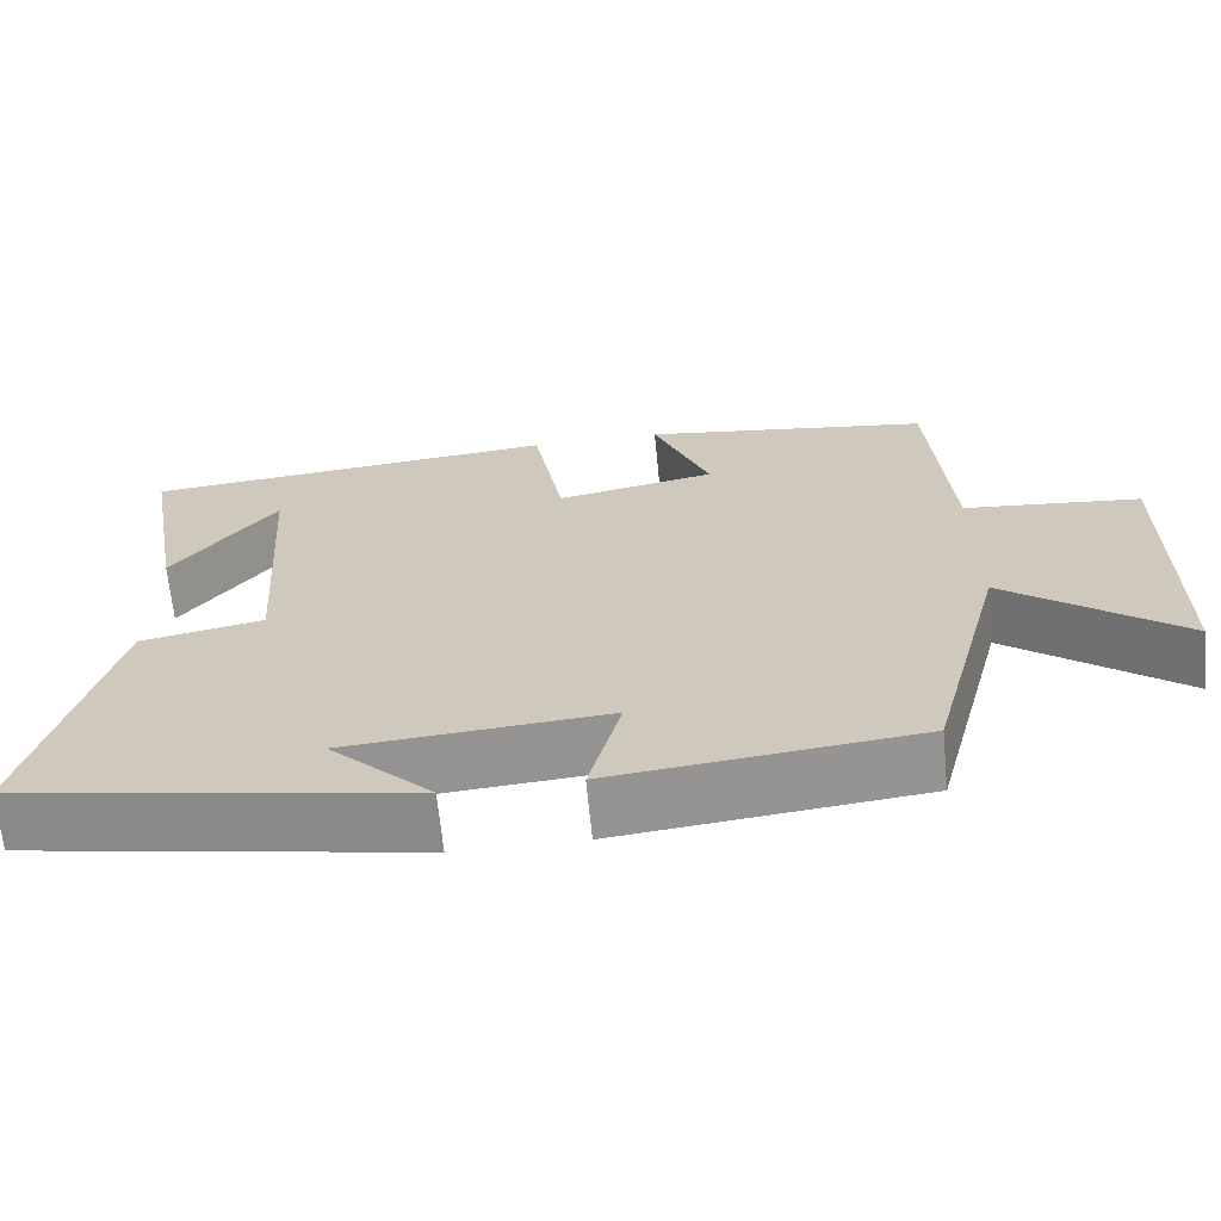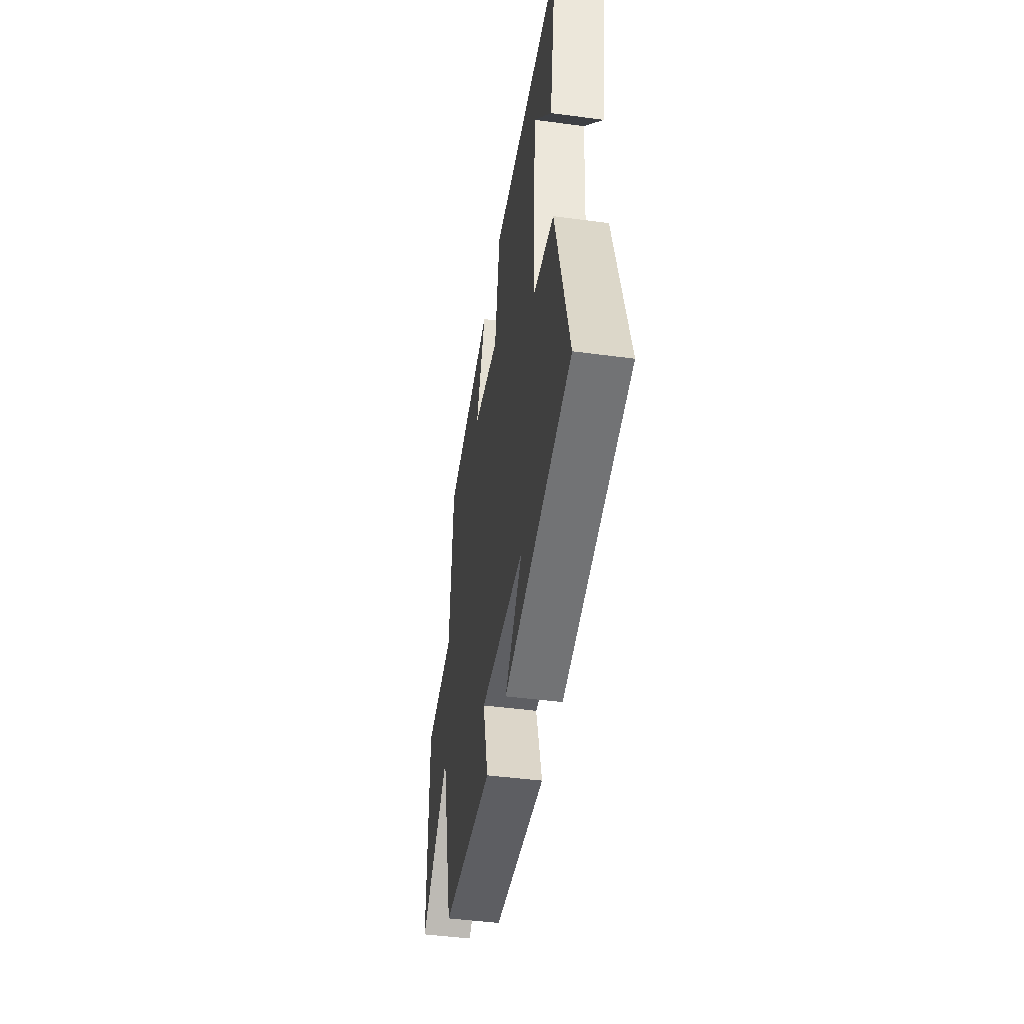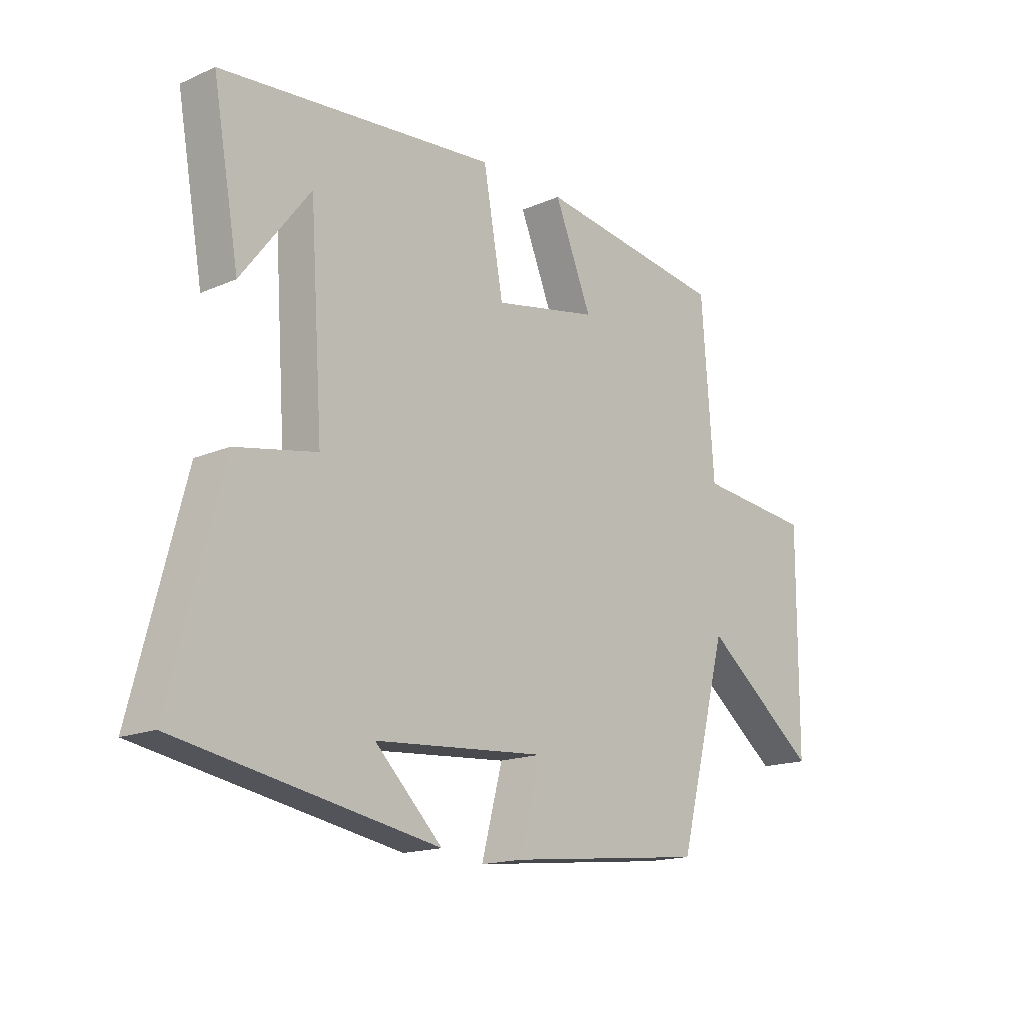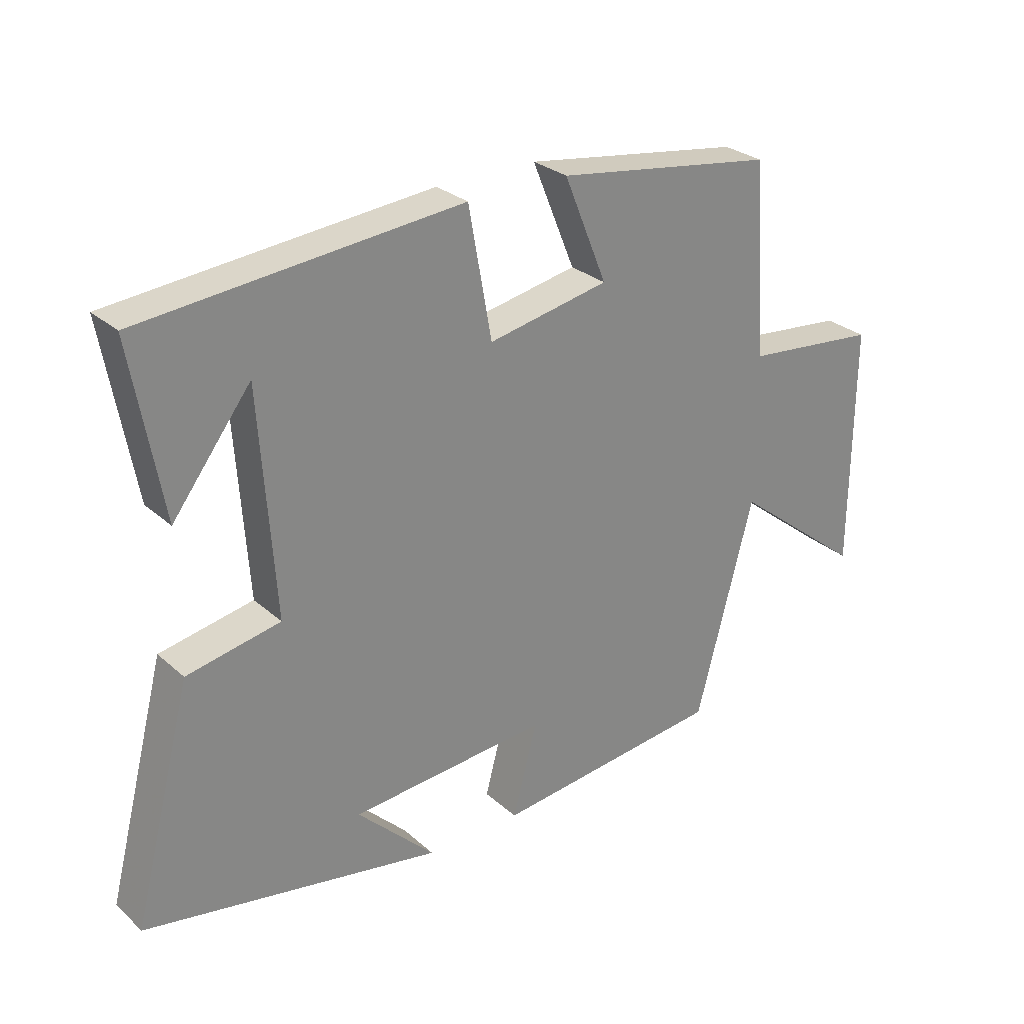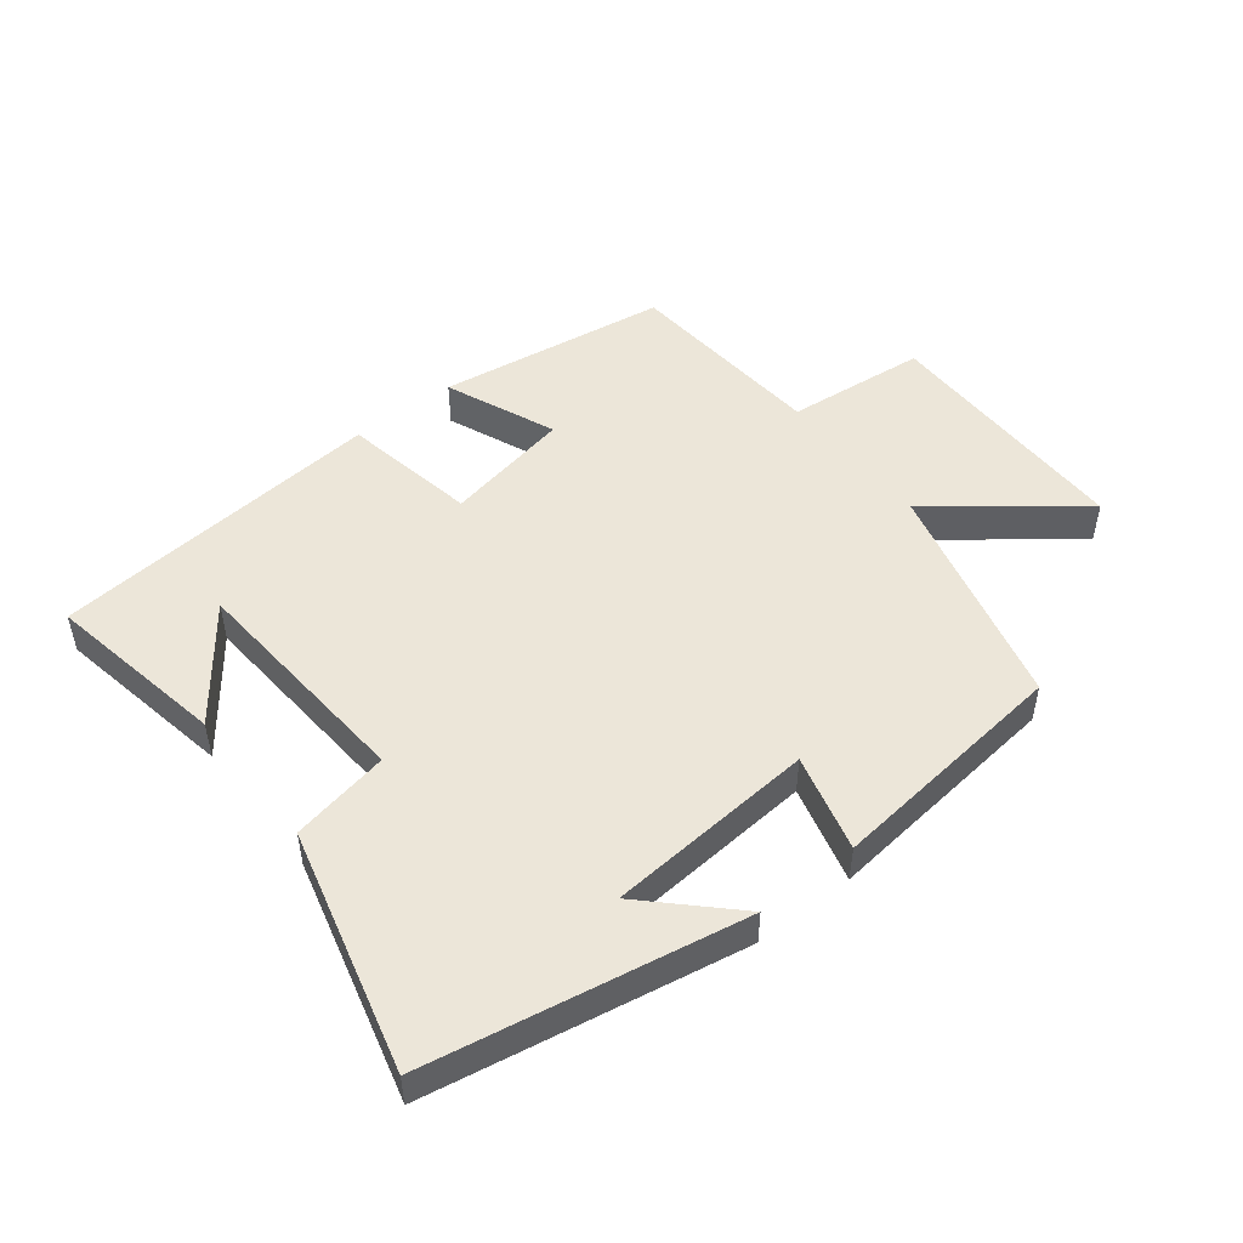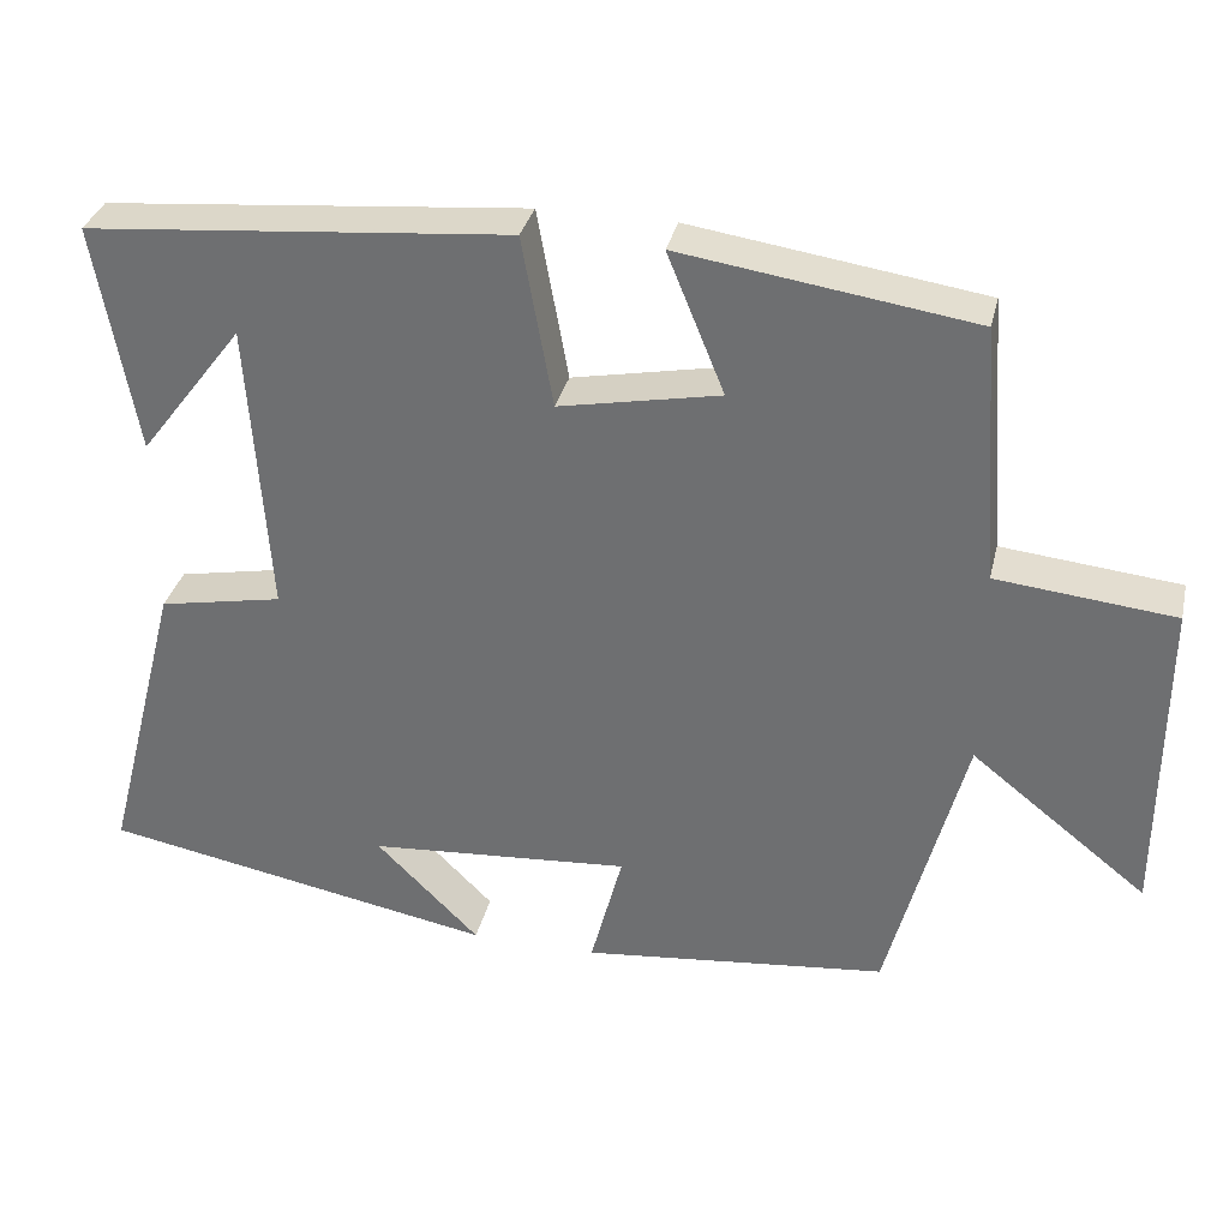
<metadata>
{"format":"obj","ext":"obj","renderer":"f3d","projection":"perspective","resolution":1024,"background":"white","views":[{"elev":-66.1,"azim":-174.4,"up":"+Z"},{"elev":-45.4,"azim":81.2,"up":"+Z"},{"elev":-16.3,"azim":131.8,"up":"+Z"},{"elev":28.1,"azim":142.6,"up":"+Z"},{"elev":49.5,"azim":141.7,"up":"+Y"},{"elev":33.3,"azim":-167.0,"up":"+Z"}]}
</metadata>
<code>
v 0.595 0.07 -0.412
v 0.116 0.07 -0.5
v 0.241 0.07 -0.376
v -0.077 0.07 -0.352
v -0.038 0.07 -0.5
v -0.408 0.07 -0.46
v -0.5 0.07 -0.11
v -0.713 0.07 -0.278
v -0.715 0.07 0.114
v -0.5 0.07 0.136
v -0.477 0.07 0.448
v -0.124 0.07 0.5
v -0.193 0.07 0.331
v 0.001 0.07 0.293
v 0.038 0.07 0.5
v 0.549 0.07 0.454
v 0.5 0.07 0.177
v 0.374 0.07 0.342
v 0.35 0.07 -0.016
v 0.5 0.07 -0.045
v 0.595 0 -0.412
v 0.116 0 -0.5
v 0.241 0 -0.376
v -0.077 0 -0.352
v -0.038 0 -0.5
v -0.408 0 -0.46
v -0.5 0 -0.11
v -0.713 0 -0.278
v -0.715 0 0.114
v -0.5 0 0.136
v -0.477 0 0.448
v -0.124 0 0.5
v -0.193 0 0.331
v 0.001 0 0.293
v 0.038 0 0.5
v 0.549 0 0.454
v 0.5 0 0.177
v 0.374 0 0.342
v 0.35 0 -0.016
v 0.5 0 -0.045
f 19 20 1
f 16 17 18
f 14 15 16 18
f 14 18 19
f 13 14 19 1
f 10 11 12 13
f 7 8 9 10
f 4 5 6 7
f 3 4 7 10
f 1 2 3
f 1 3 10 13
f 21 40 39
f 38 37 36
f 38 36 35 34
f 39 38 34
f 21 39 34 33
f 33 32 31 30
f 30 29 28 27
f 27 26 25 24
f 30 27 24 23
f 23 22 21
f 33 30 23 21
f 1 21 22 2
f 2 22 23 3
f 3 23 24 4
f 4 24 25 5
f 5 25 26 6
f 6 26 27 7
f 7 27 28 8
f 8 28 29 9
f 9 29 30 10
f 10 30 31 11
f 11 31 32 12
f 12 32 33 13
f 13 33 34 14
f 14 34 35 15
f 15 35 36 16
f 16 36 37 17
f 17 37 38 18
f 18 38 39 19
f 19 39 40 20
f 20 40 21 1

</code>
